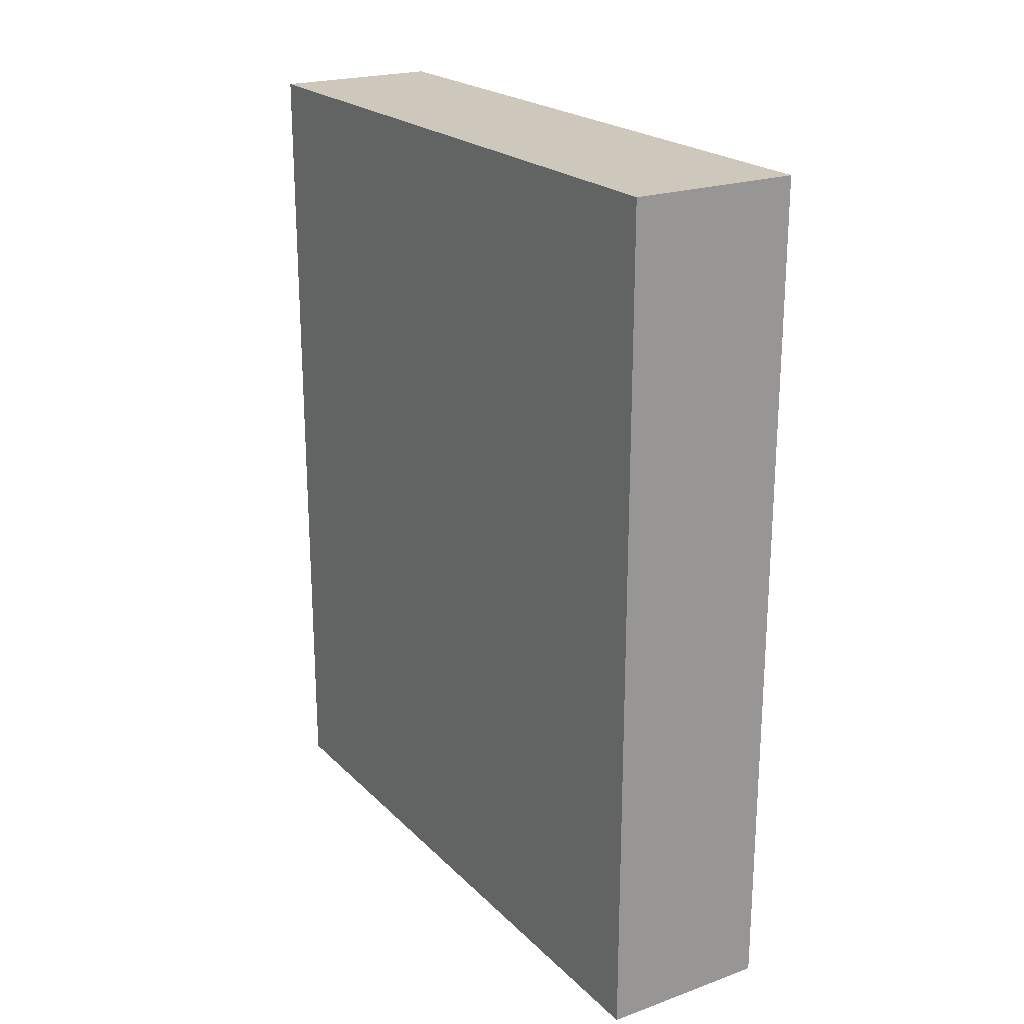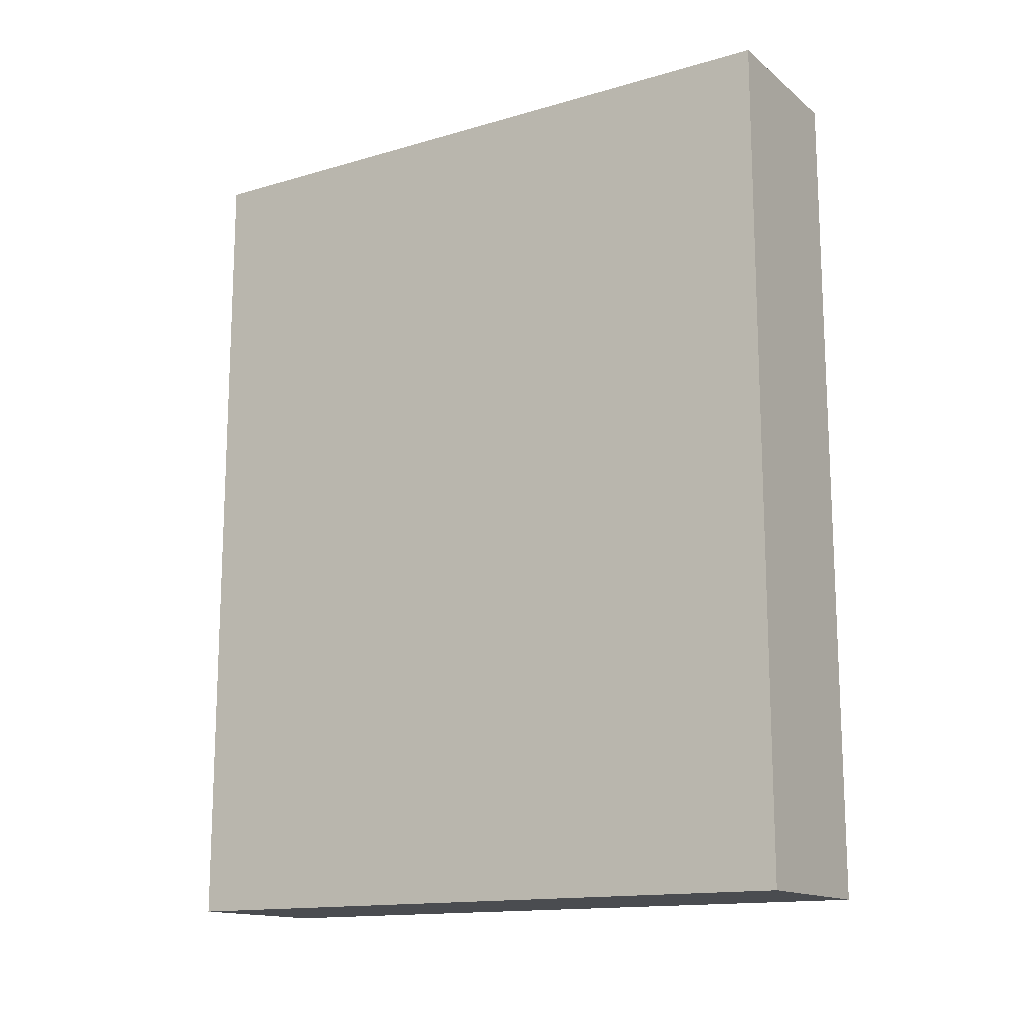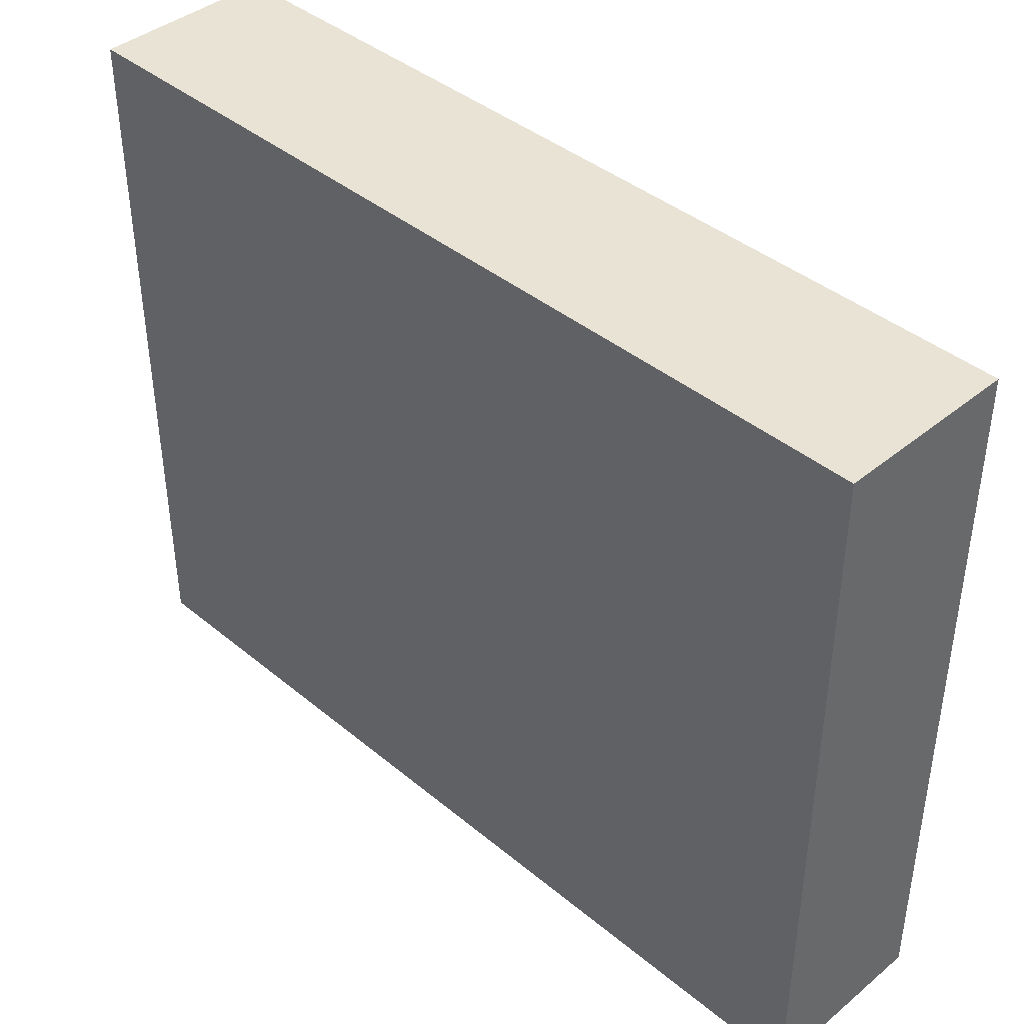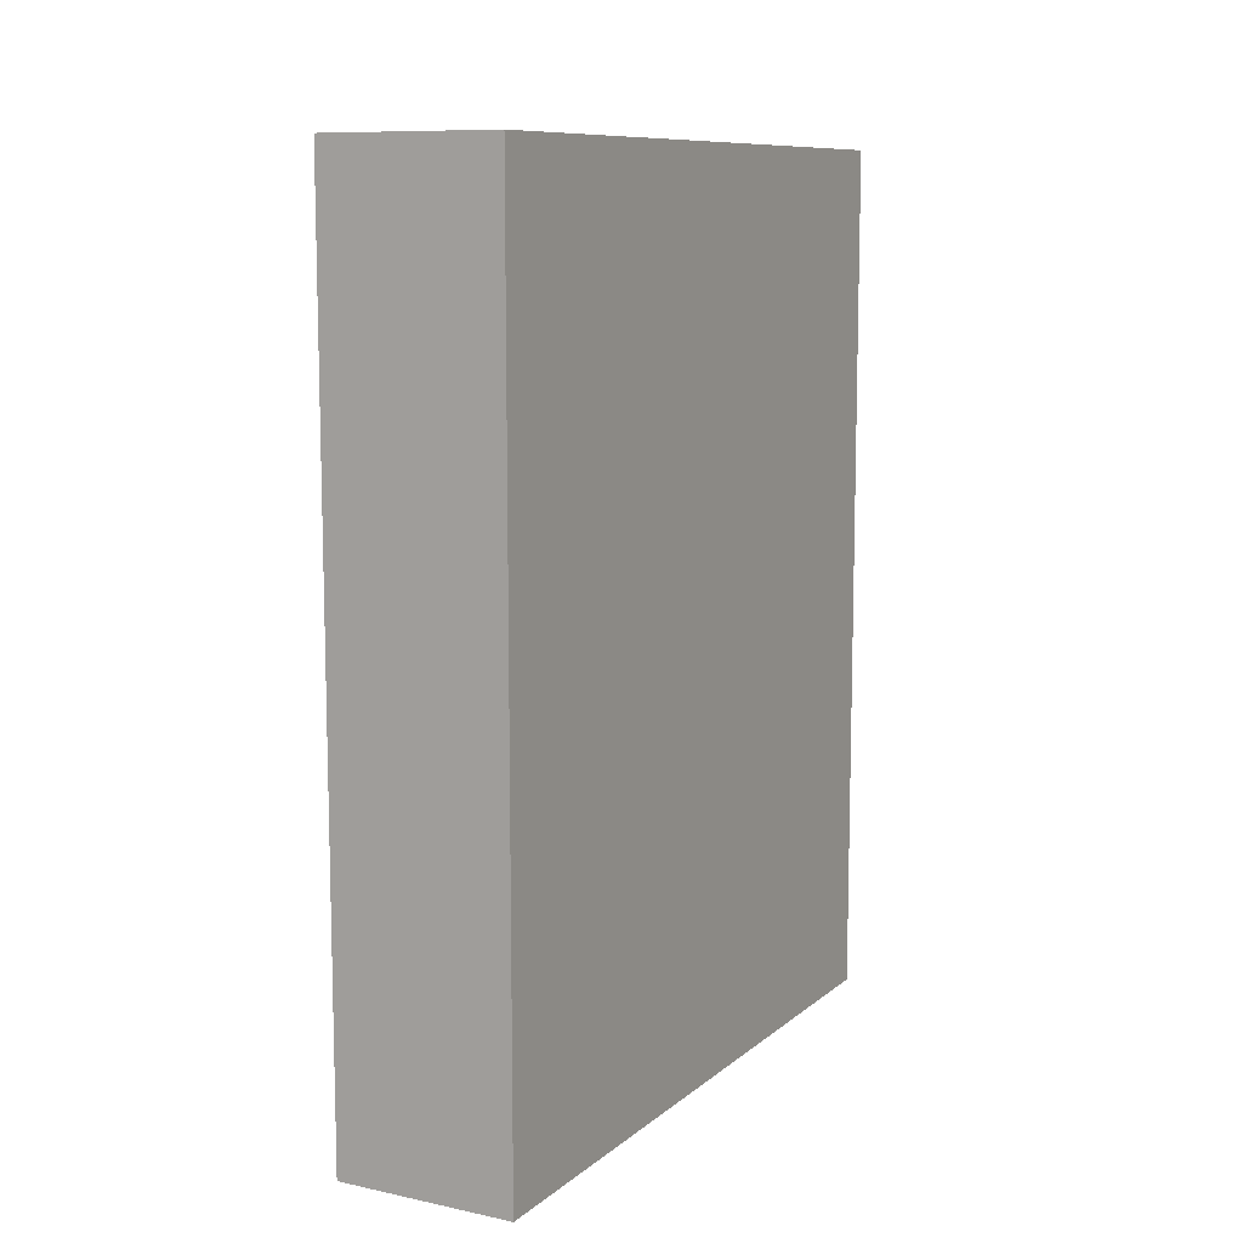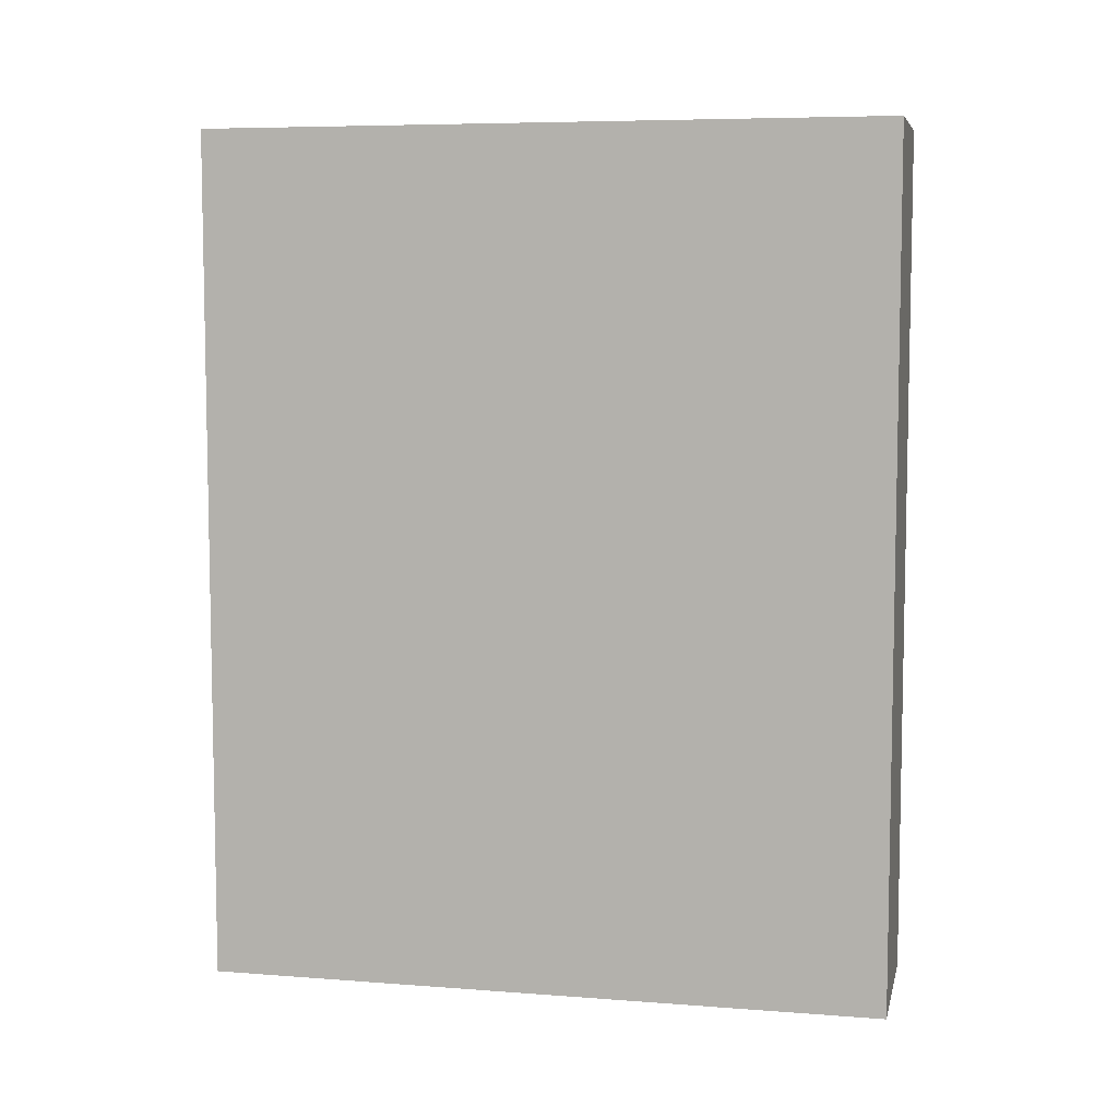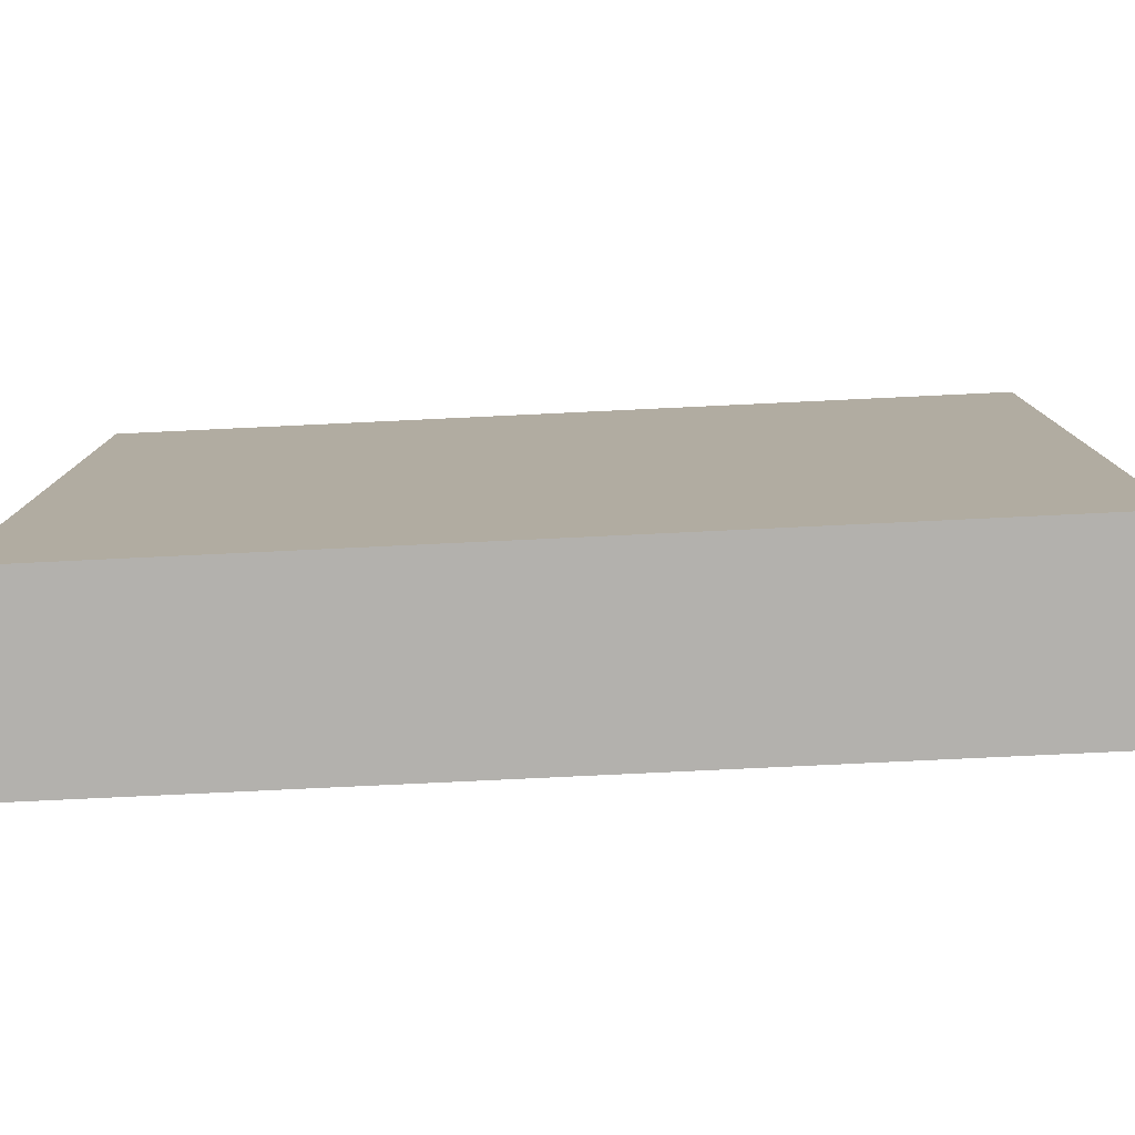
<metadata>
{"format":"obj","ext":"obj","renderer":"f3d","projection":"perspective","resolution":1024,"background":"white","views":[{"elev":21.9,"azim":148.2,"up":"+Z"},{"elev":-14.7,"azim":-57.9,"up":"+Z"},{"elev":41.0,"azim":-44.9,"up":"+Y"},{"elev":9.9,"azim":28.2,"up":"+Z"},{"elev":6.9,"azim":-77.5,"up":"+Z"},{"elev":-79.3,"azim":92.7,"up":"+Y"}]}
</metadata>
<code>
v -528 -176 80
v -512 -240 80
v -528 -240 80
v -512 -176 80
v -528 -240 160
v -512 -176 160
v -528 -176 160
v -512 -240 160
f 1 2 3
f 1 4 2
f 5 6 7
f 5 8 6
f 8 3 2
f 8 5 3
f 7 4 1
f 7 6 4
f 6 2 4
f 6 8 2
f 5 1 3
f 5 7 1

</code>
